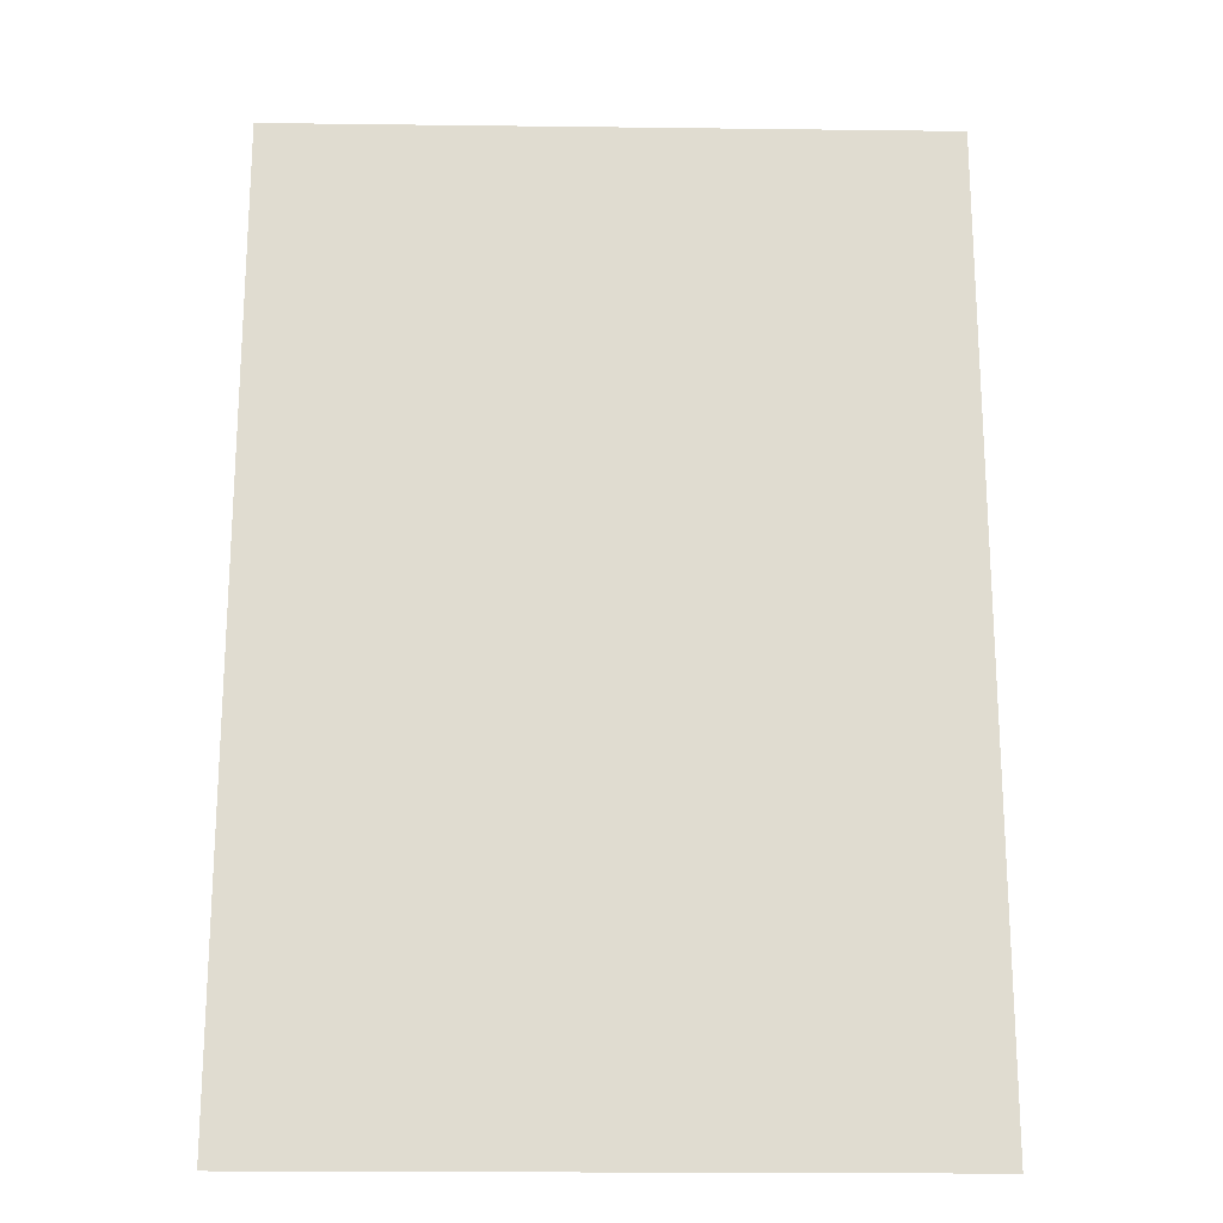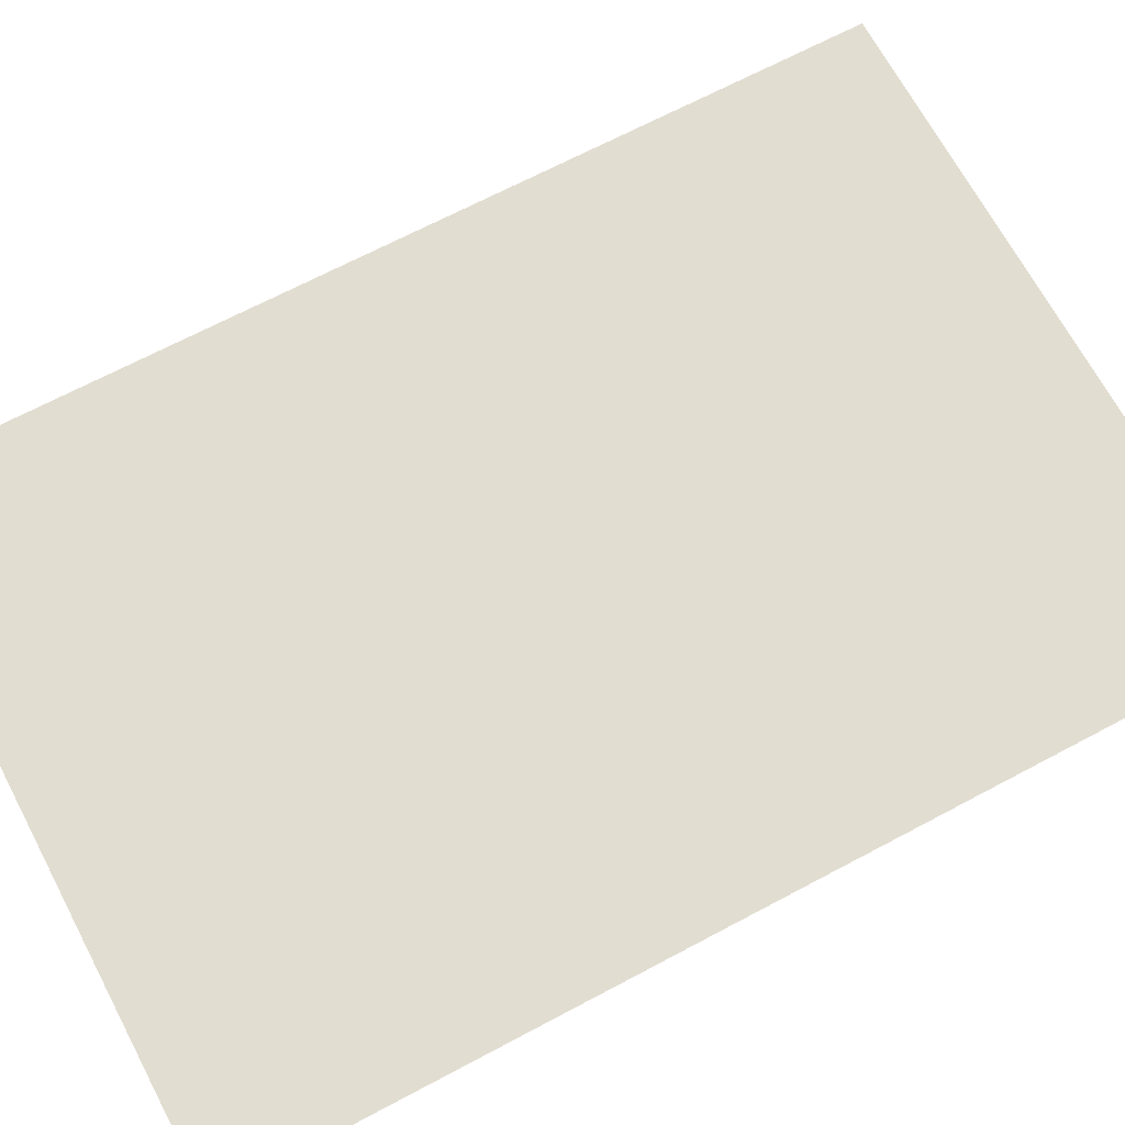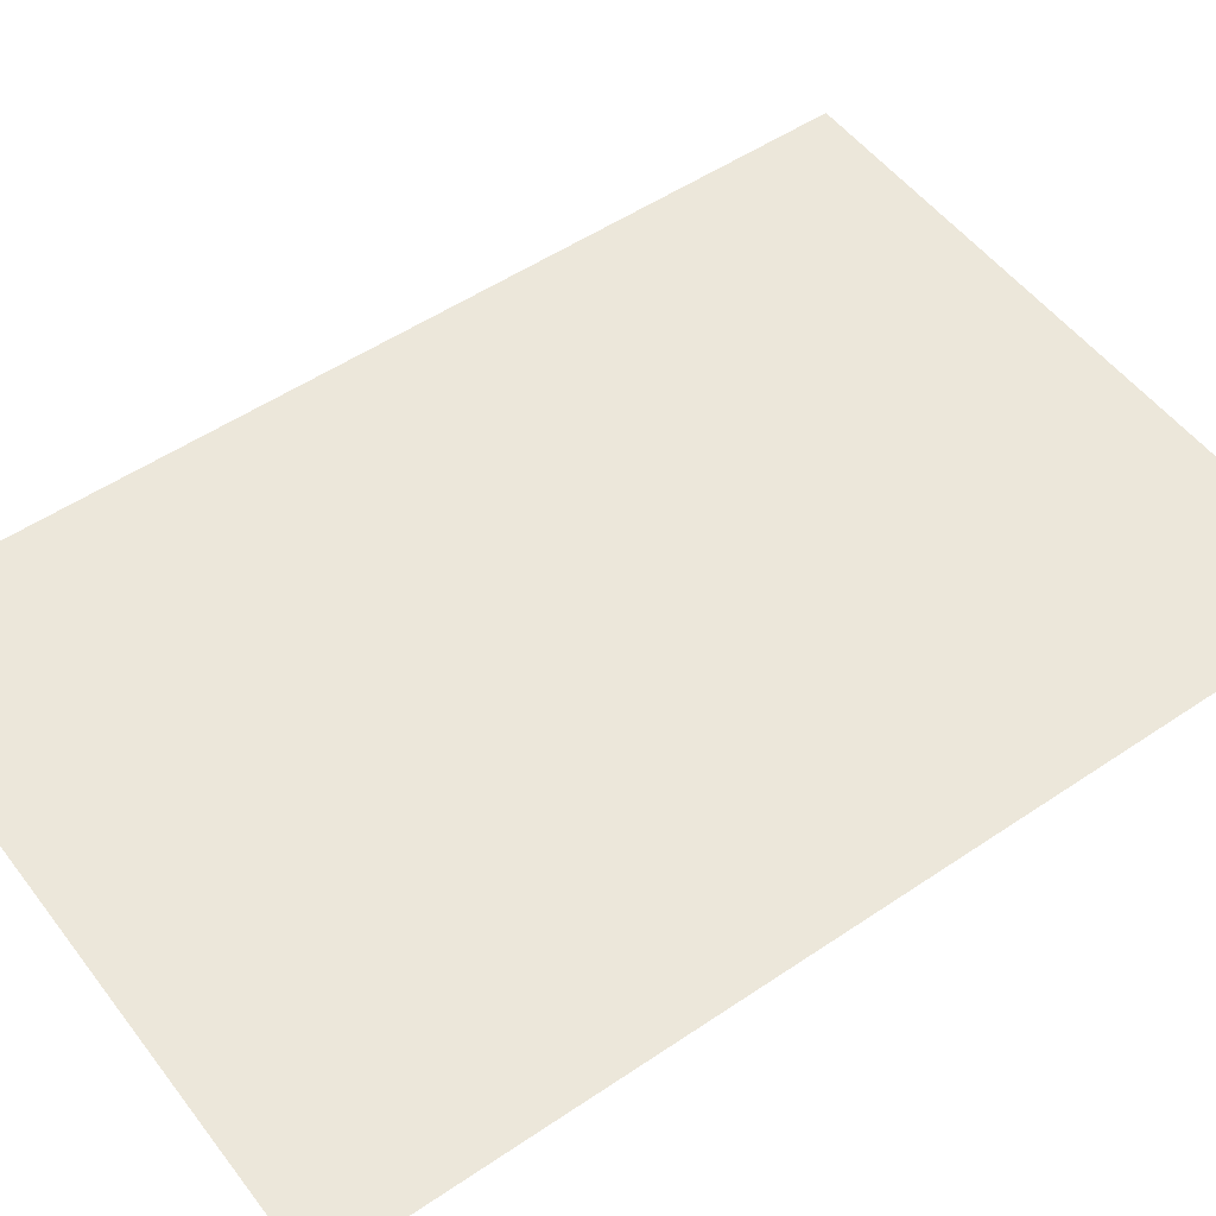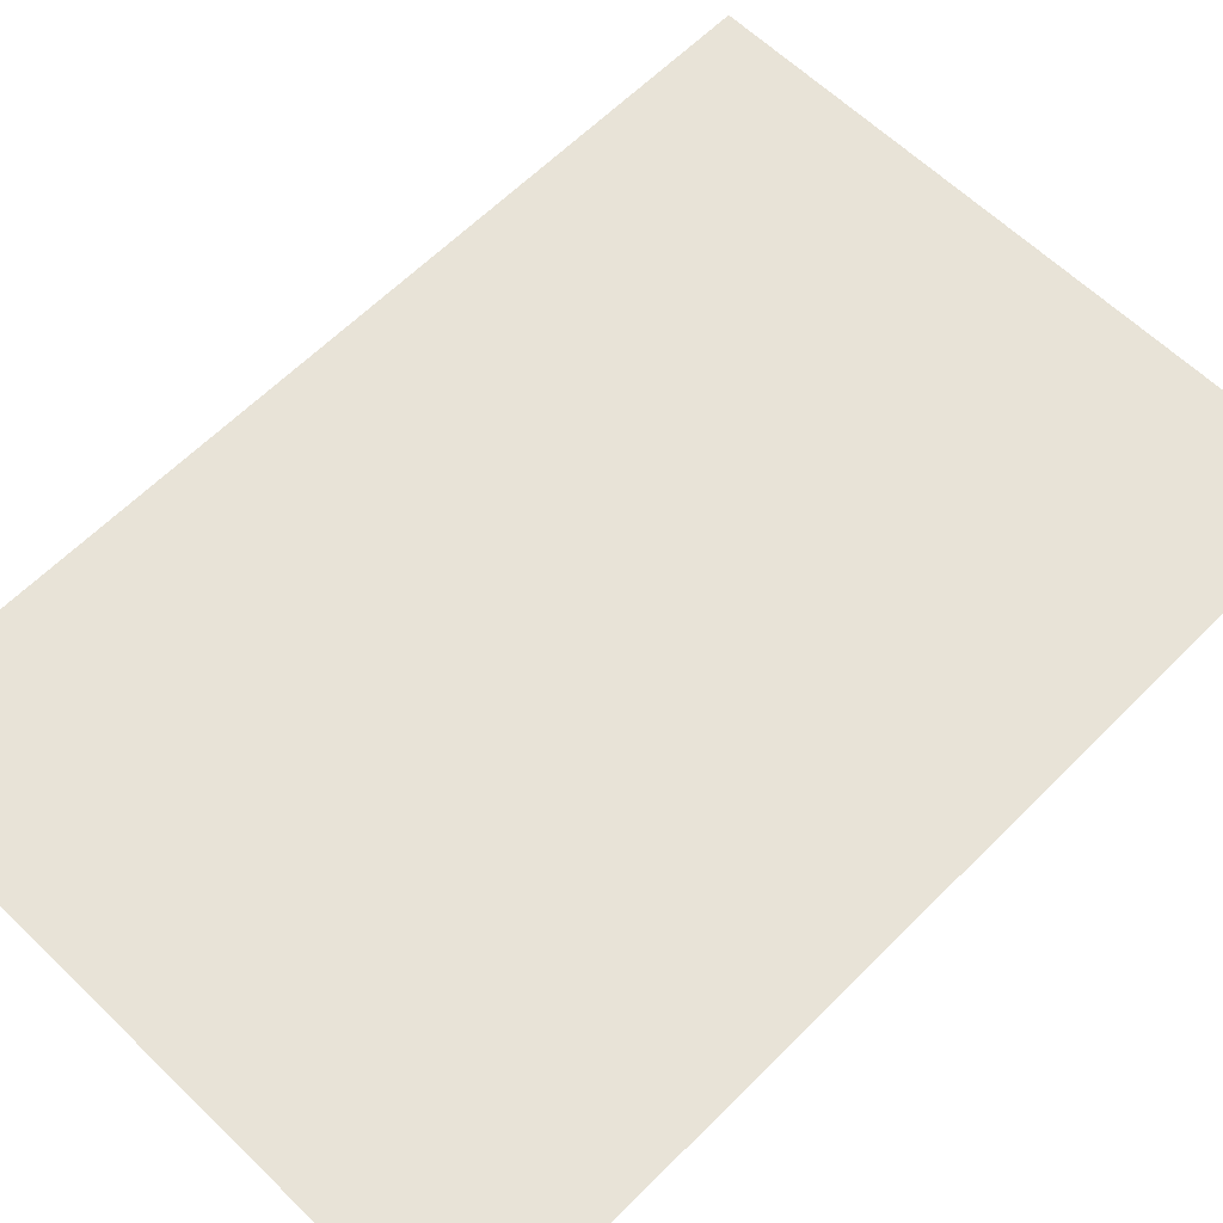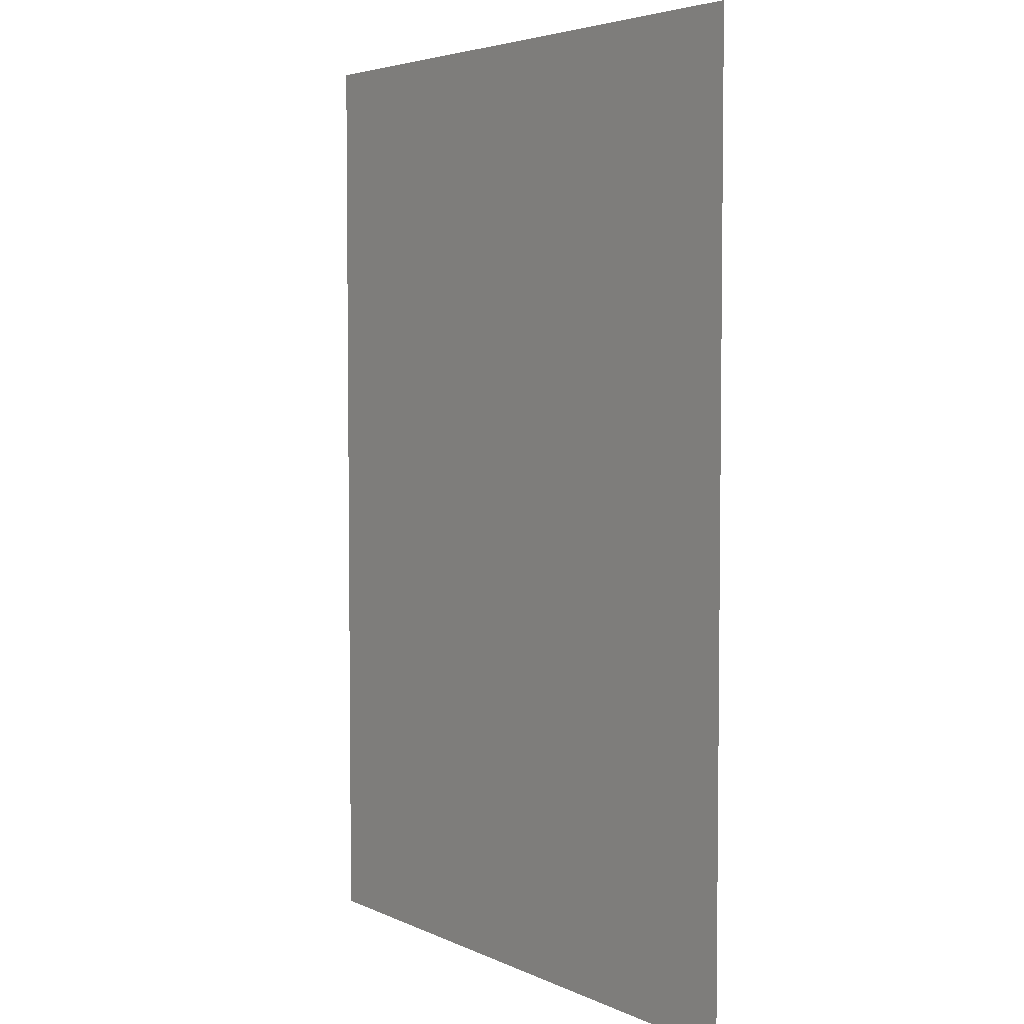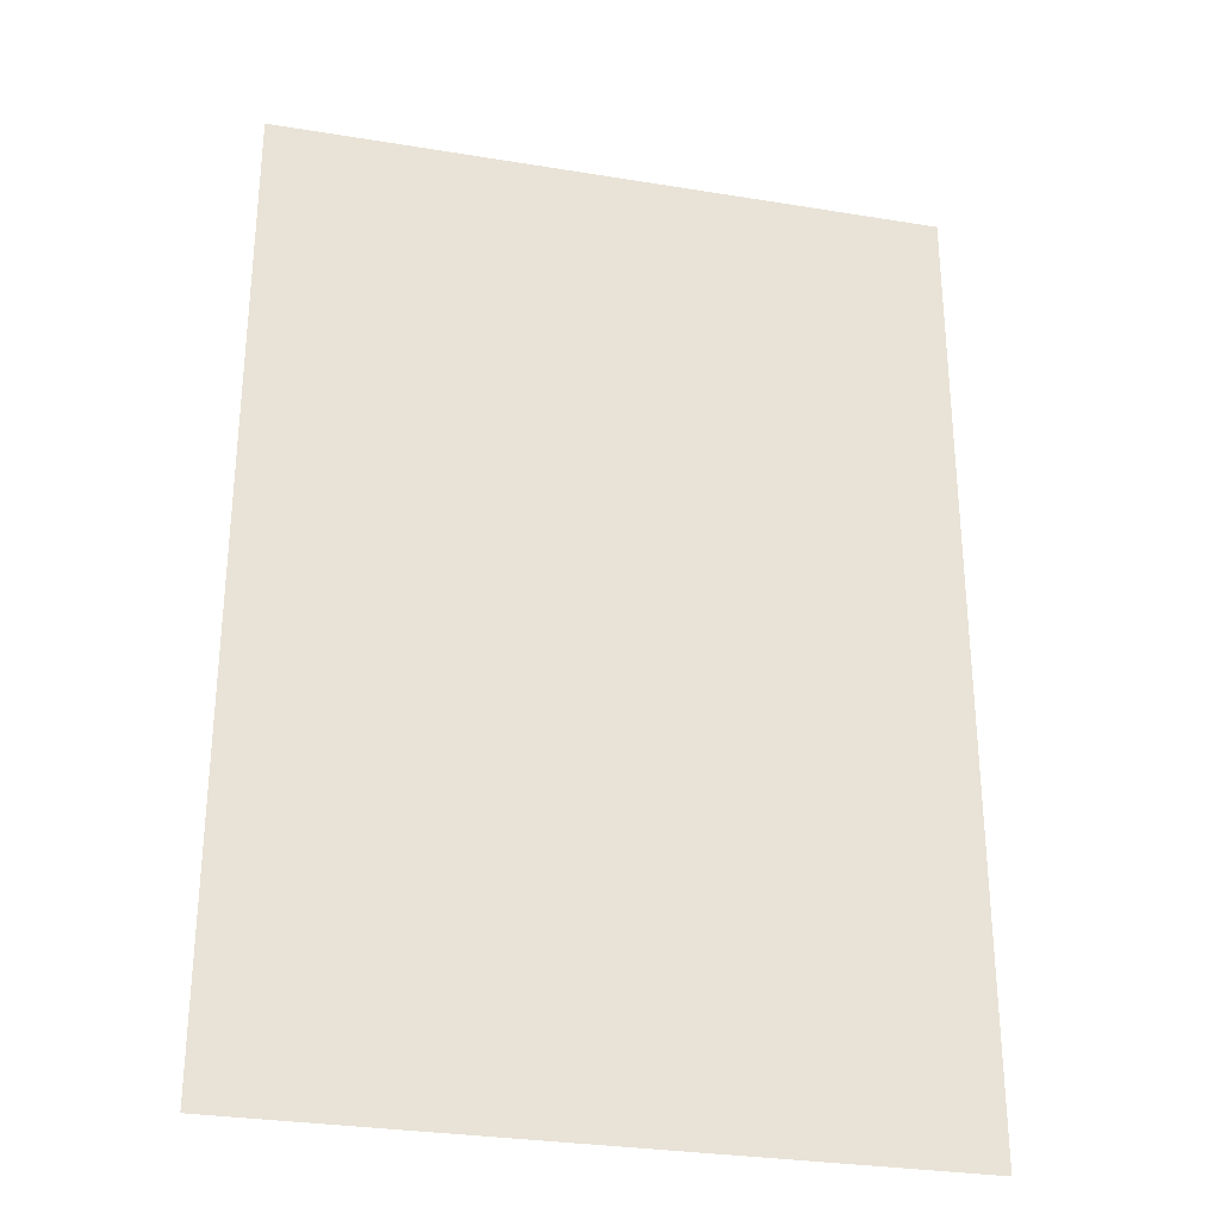
<metadata>
{"format":"obj","ext":"obj","renderer":"f3d","projection":"perspective","resolution":1024,"background":"white","views":[{"elev":-20.1,"azim":178.7,"up":"+Z"},{"elev":68.4,"azim":62.0,"up":"+Y"},{"elev":52.0,"azim":53.8,"up":"+Y"},{"elev":61.8,"azim":-135.5,"up":"+Y"},{"elev":4.4,"azim":55.2,"up":"+Z"},{"elev":-29.8,"azim":-13.5,"up":"+Z"}]}
</metadata>
<code>
o Plane
v -1 0 1.446
v 1 0 1.446
v -1 0 -1.446
v 1 0 -1.446
f 1 2 4 3

</code>
